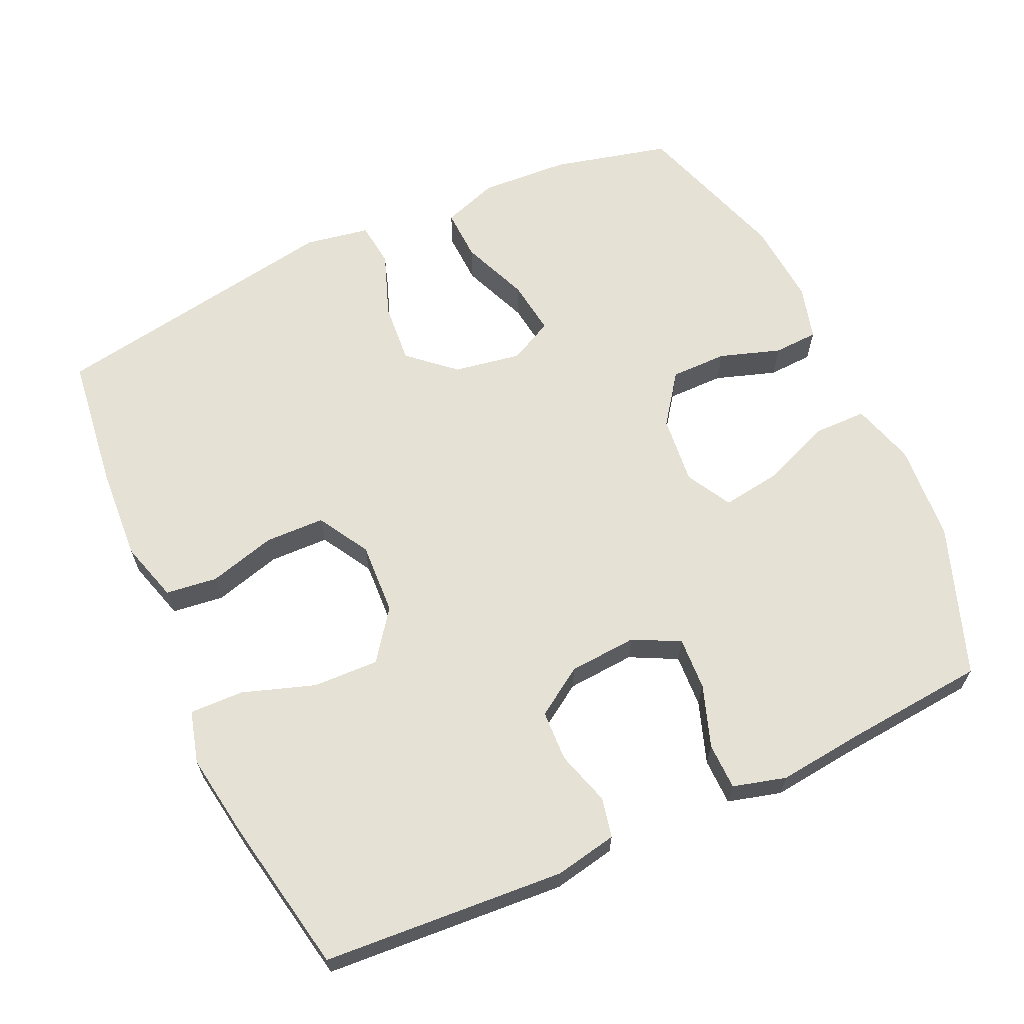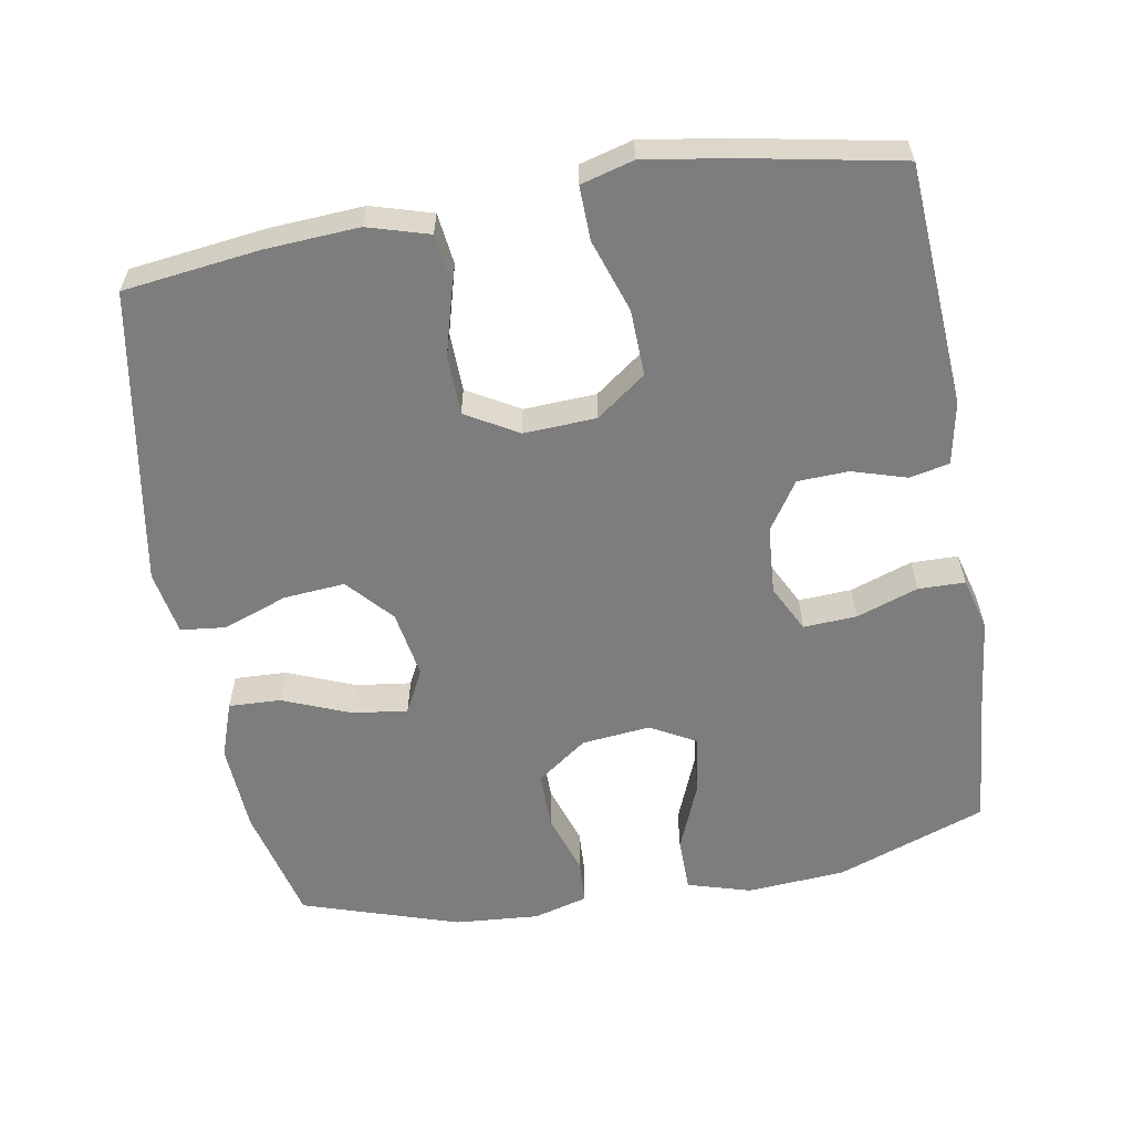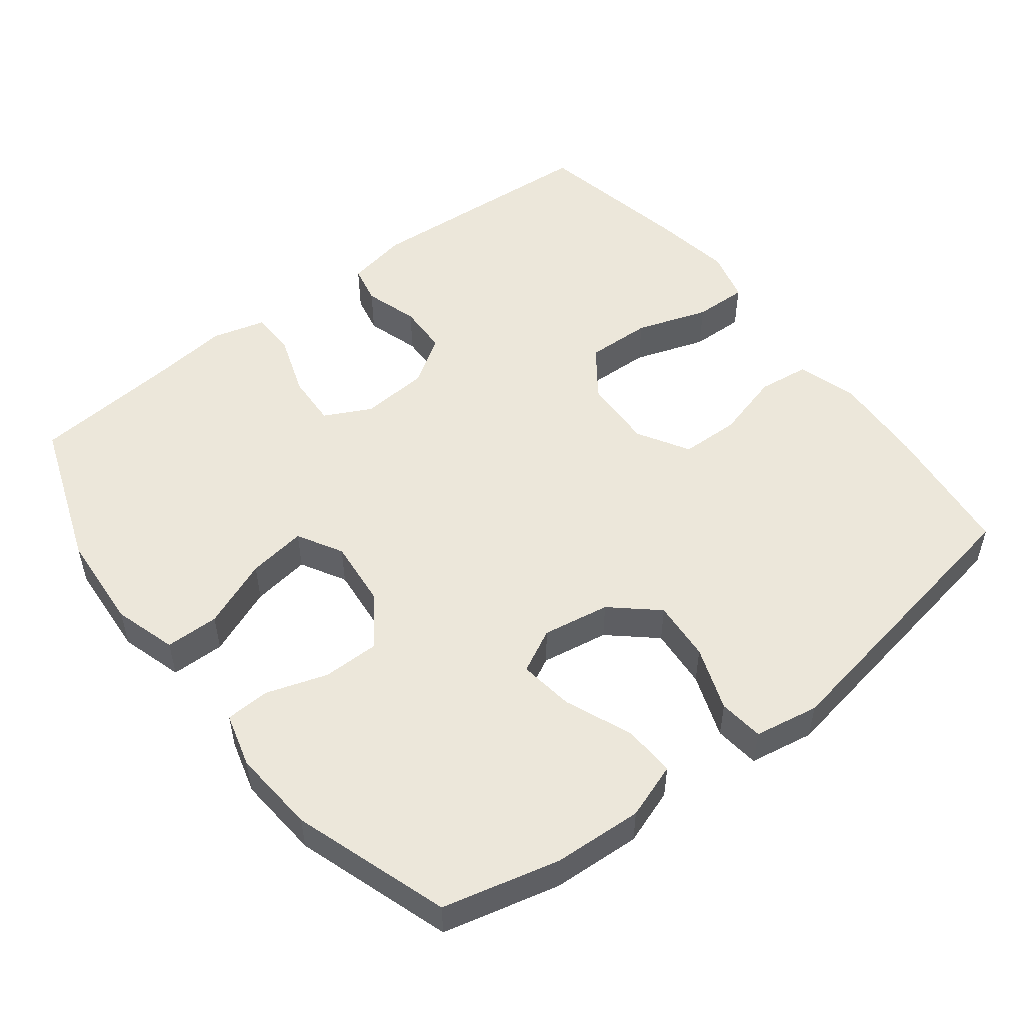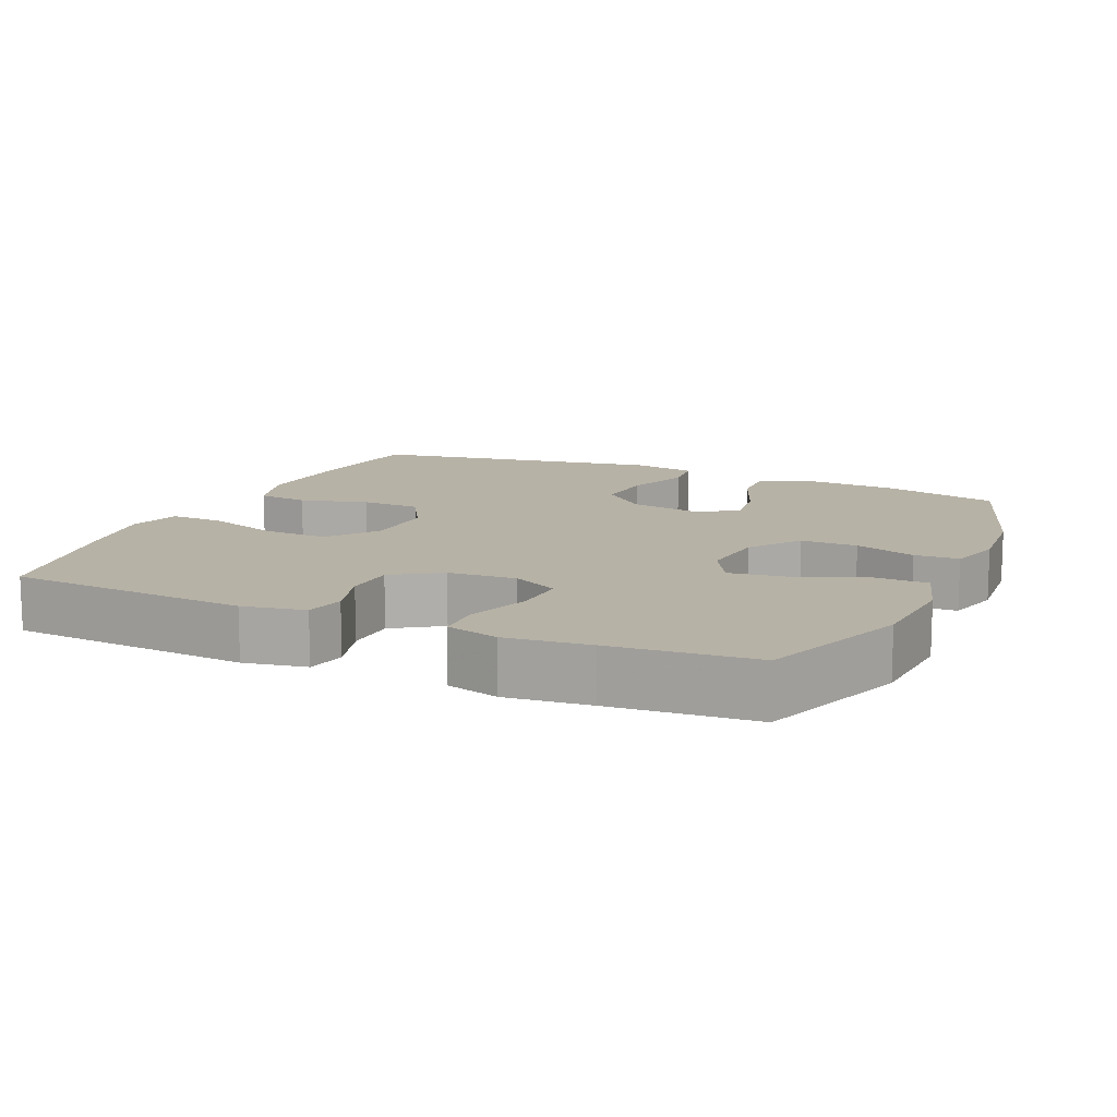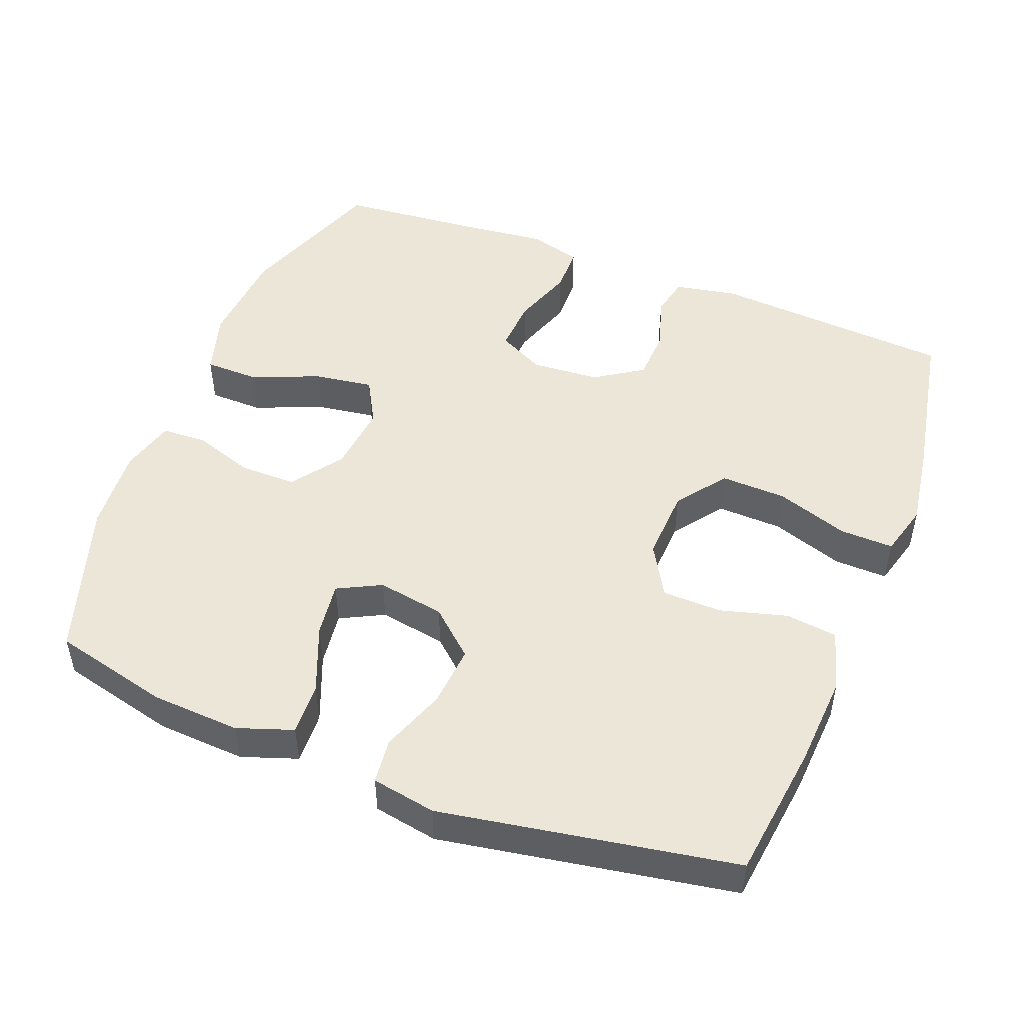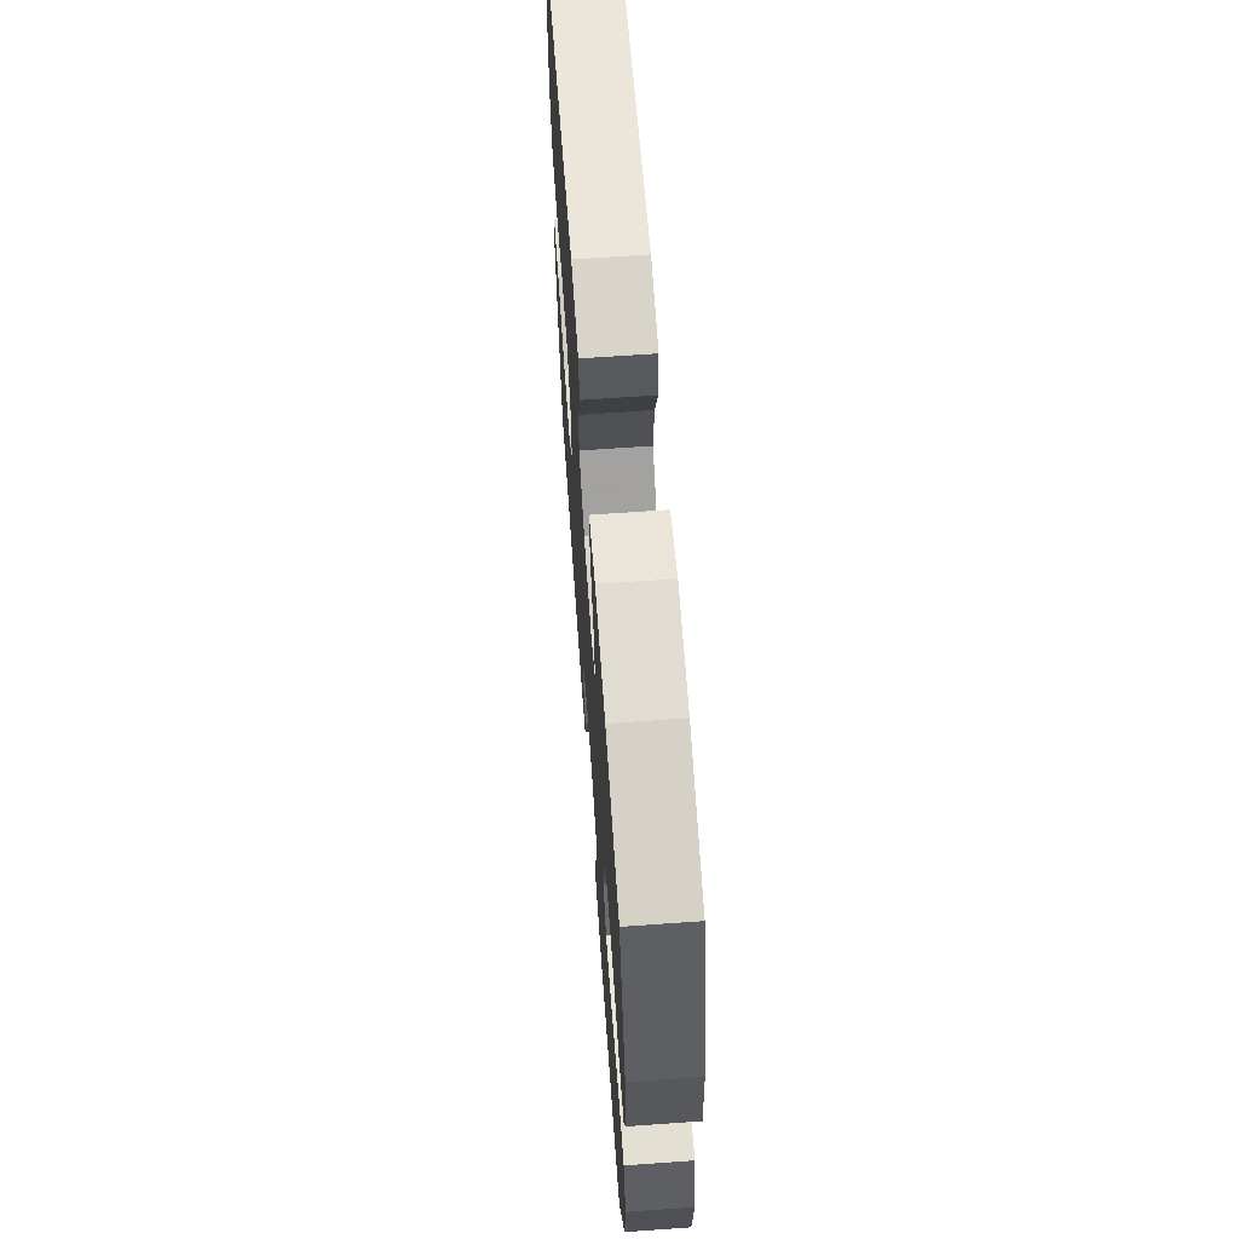
<metadata>
{"format":"obj","ext":"obj","renderer":"f3d","projection":"perspective","resolution":1024,"background":"white","views":[{"elev":64.5,"azim":155.4,"up":"+Y"},{"elev":-59.2,"azim":99.9,"up":"+Y"},{"elev":51.7,"azim":-37.8,"up":"+Y"},{"elev":12.4,"azim":-155.9,"up":"+Y"},{"elev":49.3,"azim":21.3,"up":"+Y"},{"elev":66.0,"azim":-94.1,"up":"+Z"}]}
</metadata>
<code>
v 0.5 0.07 -0.5
v 0.163 0.07 -0.523
v 0.076 0.07 -0.506
v 0.064 0.07 -0.451
v 0.087 0.07 -0.375
v 0.084 0.07 -0.304
v 0.017 0.07 -0.26
v -0.078 0.07 -0.253
v -0.143 0.07 -0.286
v -0.139 0.07 -0.36
v -0.109 0.07 -0.446
v -0.11 0.07 -0.511
v -0.184 0.07 -0.531
v -0.3 0.07 -0.518
v -0.5 0.07 -0.5
v -0.576 0.07 -0.291
v -0.586 0.07 -0.154
v -0.56 0.07 -0.066
v -0.485 0.07 -0.065
v -0.389 0.07 -0.104
v -0.307 0.07 -0.116
v -0.272 0.07 -0.053
v -0.282 0.07 0.043
v -0.333 0.07 0.113
v -0.412 0.07 0.113
v -0.497 0.07 0.085
v -0.559 0.07 0.088
v -0.58 0.07 0.164
v -0.571 0.07 0.282
v -0.5 0.07 0.5
v -0.337 0.07 0.54
v -0.213 0.07 0.547
v -0.135 0.07 0.52
v -0.138 0.07 0.447
v -0.176 0.07 0.353
v -0.186 0.07 0.276
v -0.125 0.07 0.245
v -0.031 0.07 0.261
v 0.032 0.07 0.317
v 0.025 0.07 0.402
v -0.008 0.07 0.492
v -0.001 0.07 0.555
v 0.089 0.07 0.571
v 0.5 0.07 0.5
v 0.524 0.07 0.31
v 0.532 0.07 0.181
v 0.507 0.07 0.096
v 0.435 0.07 0.087
v 0.341 0.07 0.113
v 0.258 0.07 0.111
v 0.216 0.07 0.039
v 0.221 0.07 -0.062
v 0.272 0.07 -0.131
v 0.364 0.07 -0.128
v 0.465 0.07 -0.094
v 0.54 0.07 -0.092
v 0.56 0.07 -0.165
v 0.542 0.07 -0.281
v 0.5 0 -0.5
v 0.163 0 -0.523
v 0.076 0 -0.506
v 0.064 0 -0.451
v 0.087 0 -0.375
v 0.084 0 -0.304
v 0.017 0 -0.26
v -0.078 0 -0.253
v -0.143 0 -0.286
v -0.139 0 -0.36
v -0.109 0 -0.446
v -0.11 0 -0.511
v -0.184 0 -0.531
v -0.3 0 -0.518
v -0.5 0 -0.5
v -0.576 0 -0.291
v -0.586 0 -0.154
v -0.56 0 -0.066
v -0.485 0 -0.065
v -0.389 0 -0.104
v -0.307 0 -0.116
v -0.272 0 -0.053
v -0.282 0 0.043
v -0.333 0 0.113
v -0.412 0 0.113
v -0.497 0 0.085
v -0.559 0 0.088
v -0.58 0 0.164
v -0.571 0 0.282
v -0.5 0 0.5
v -0.337 0 0.54
v -0.213 0 0.547
v -0.135 0 0.52
v -0.138 0 0.447
v -0.176 0 0.353
v -0.186 0 0.276
v -0.125 0 0.245
v -0.031 0 0.261
v 0.032 0 0.317
v 0.025 0 0.402
v -0.008 0 0.492
v -0.001 0 0.555
v 0.089 0 0.571
v 0.5 0 0.5
v 0.524 0 0.31
v 0.532 0 0.181
v 0.507 0 0.096
v 0.435 0 0.087
v 0.341 0 0.113
v 0.258 0 0.111
v 0.216 0 0.039
v 0.221 0 -0.062
v 0.272 0 -0.131
v 0.364 0 -0.128
v 0.465 0 -0.094
v 0.54 0 -0.092
v 0.56 0 -0.165
v 0.542 0 -0.281
f 3 4 5
f 2 3 5
f 1 2 5
f 58 1 5
f 57 58 5
f 56 57 5
f 55 56 5
f 54 55 5
f 53 54 5 6
f 52 53 6 7
f 51 52 7 8
f 50 51 8 9
f 47 48 49
f 46 47 49
f 45 46 49
f 44 45 49
f 43 44 49
f 42 43 49
f 41 42 49
f 40 41 49
f 39 40 49 50
f 38 39 50 9
f 33 34 35
f 32 33 35
f 31 32 35
f 30 31 35
f 29 30 35
f 28 29 35
f 27 28 35
f 26 27 35
f 25 26 35
f 24 25 35 36
f 23 24 36 37
f 18 19 20
f 17 18 20
f 16 17 20
f 15 16 20
f 14 15 20
f 14 20 21
f 13 14 21
f 12 13 21
f 11 12 21
f 10 11 21
f 9 10 21 22
f 23 37 38
f 22 23 38
f 9 22 38
f 63 62 61
f 63 61 60
f 63 60 59
f 63 59 116
f 63 116 115
f 63 115 114
f 63 114 113
f 63 113 112
f 64 63 112 111
f 65 64 111 110
f 66 65 110 109
f 67 66 109 108
f 107 106 105
f 107 105 104
f 107 104 103
f 107 103 102
f 107 102 101
f 107 101 100
f 107 100 99
f 107 99 98
f 108 107 98 97
f 67 108 97 96
f 93 92 91
f 93 91 90
f 93 90 89
f 93 89 88
f 93 88 87
f 93 87 86
f 93 86 85
f 93 85 84
f 93 84 83
f 94 93 83 82
f 95 94 82 81
f 78 77 76
f 78 76 75
f 78 75 74
f 78 74 73
f 78 73 72
f 79 78 72
f 79 72 71
f 79 71 70
f 79 70 69
f 79 69 68
f 80 79 68 67
f 96 95 81
f 96 81 80
f 96 80 67
f 1 59 60 2
f 2 60 61 3
f 3 61 62 4
f 4 62 63 5
f 5 63 64 6
f 6 64 65 7
f 7 65 66 8
f 8 66 67 9
f 9 67 68 10
f 10 68 69 11
f 11 69 70 12
f 12 70 71 13
f 13 71 72 14
f 14 72 73 15
f 15 73 74 16
f 16 74 75 17
f 17 75 76 18
f 18 76 77 19
f 19 77 78 20
f 20 78 79 21
f 21 79 80 22
f 22 80 81 23
f 23 81 82 24
f 24 82 83 25
f 25 83 84 26
f 26 84 85 27
f 27 85 86 28
f 28 86 87 29
f 29 87 88 30
f 30 88 89 31
f 31 89 90 32
f 32 90 91 33
f 33 91 92 34
f 34 92 93 35
f 35 93 94 36
f 36 94 95 37
f 37 95 96 38
f 38 96 97 39
f 39 97 98 40
f 40 98 99 41
f 41 99 100 42
f 42 100 101 43
f 43 101 102 44
f 44 102 103 45
f 45 103 104 46
f 46 104 105 47
f 47 105 106 48
f 48 106 107 49
f 49 107 108 50
f 50 108 109 51
f 51 109 110 52
f 52 110 111 53
f 53 111 112 54
f 54 112 113 55
f 55 113 114 56
f 56 114 115 57
f 57 115 116 58
f 58 116 59 1

</code>
